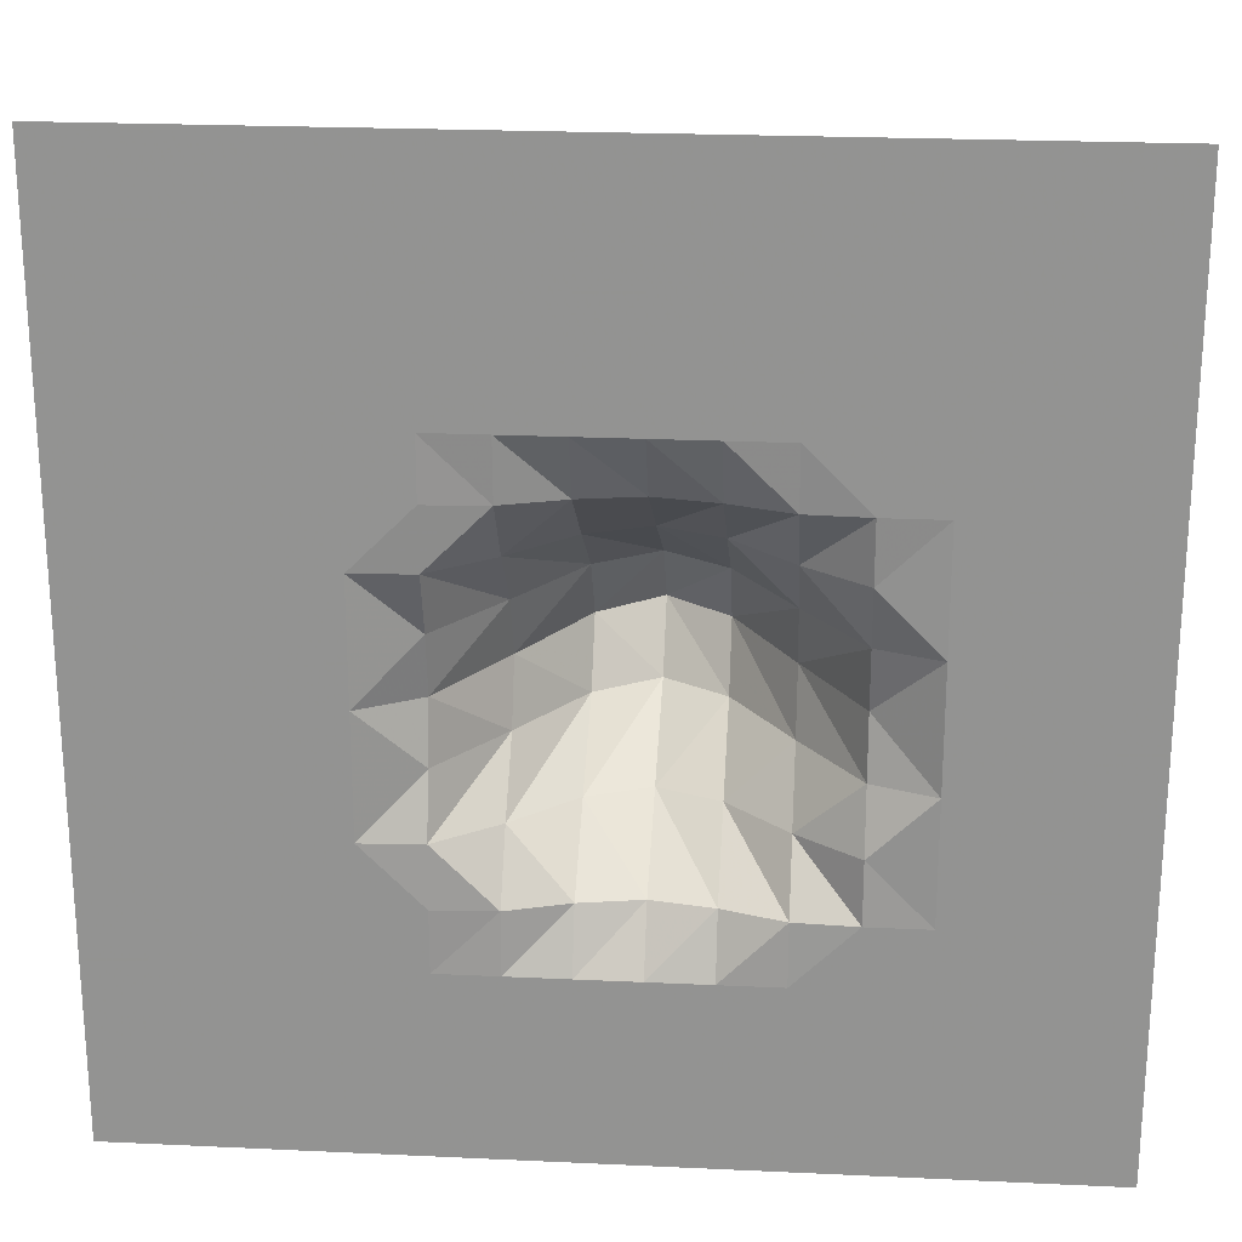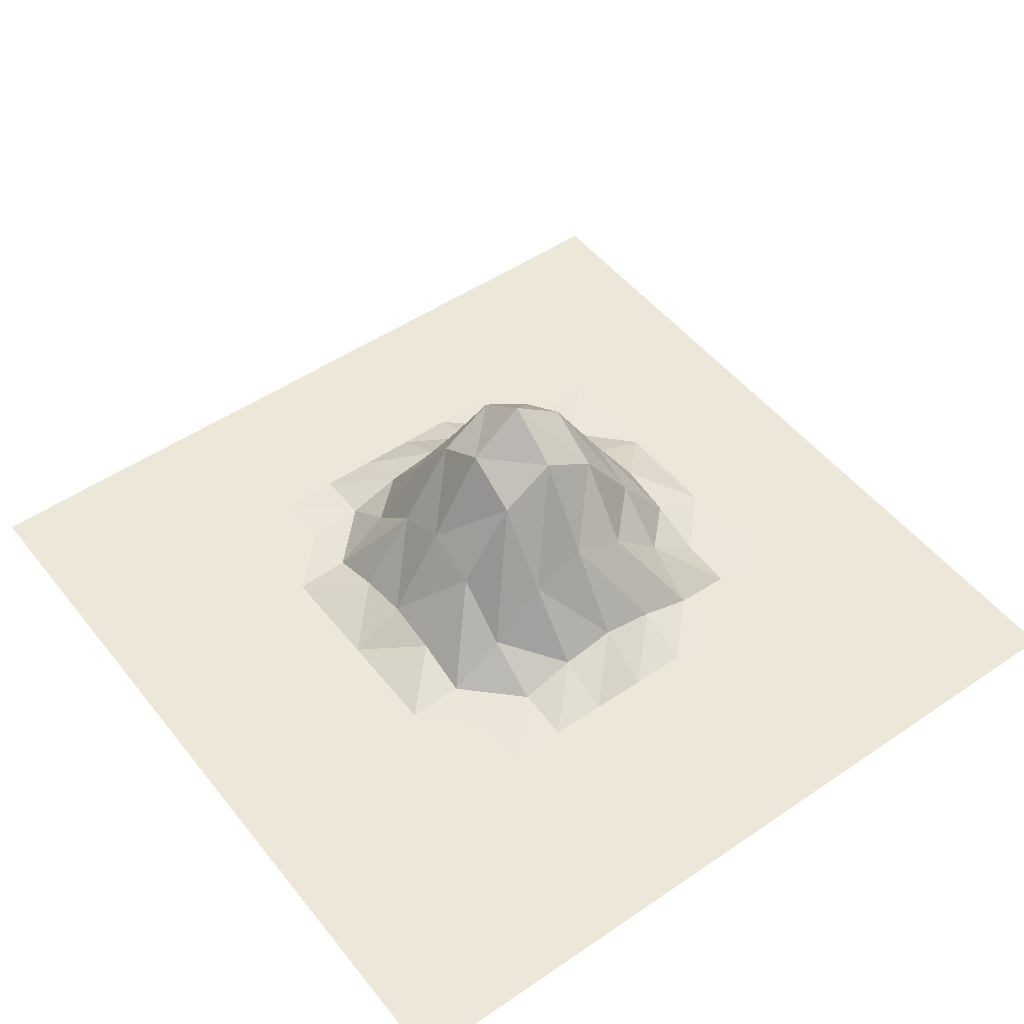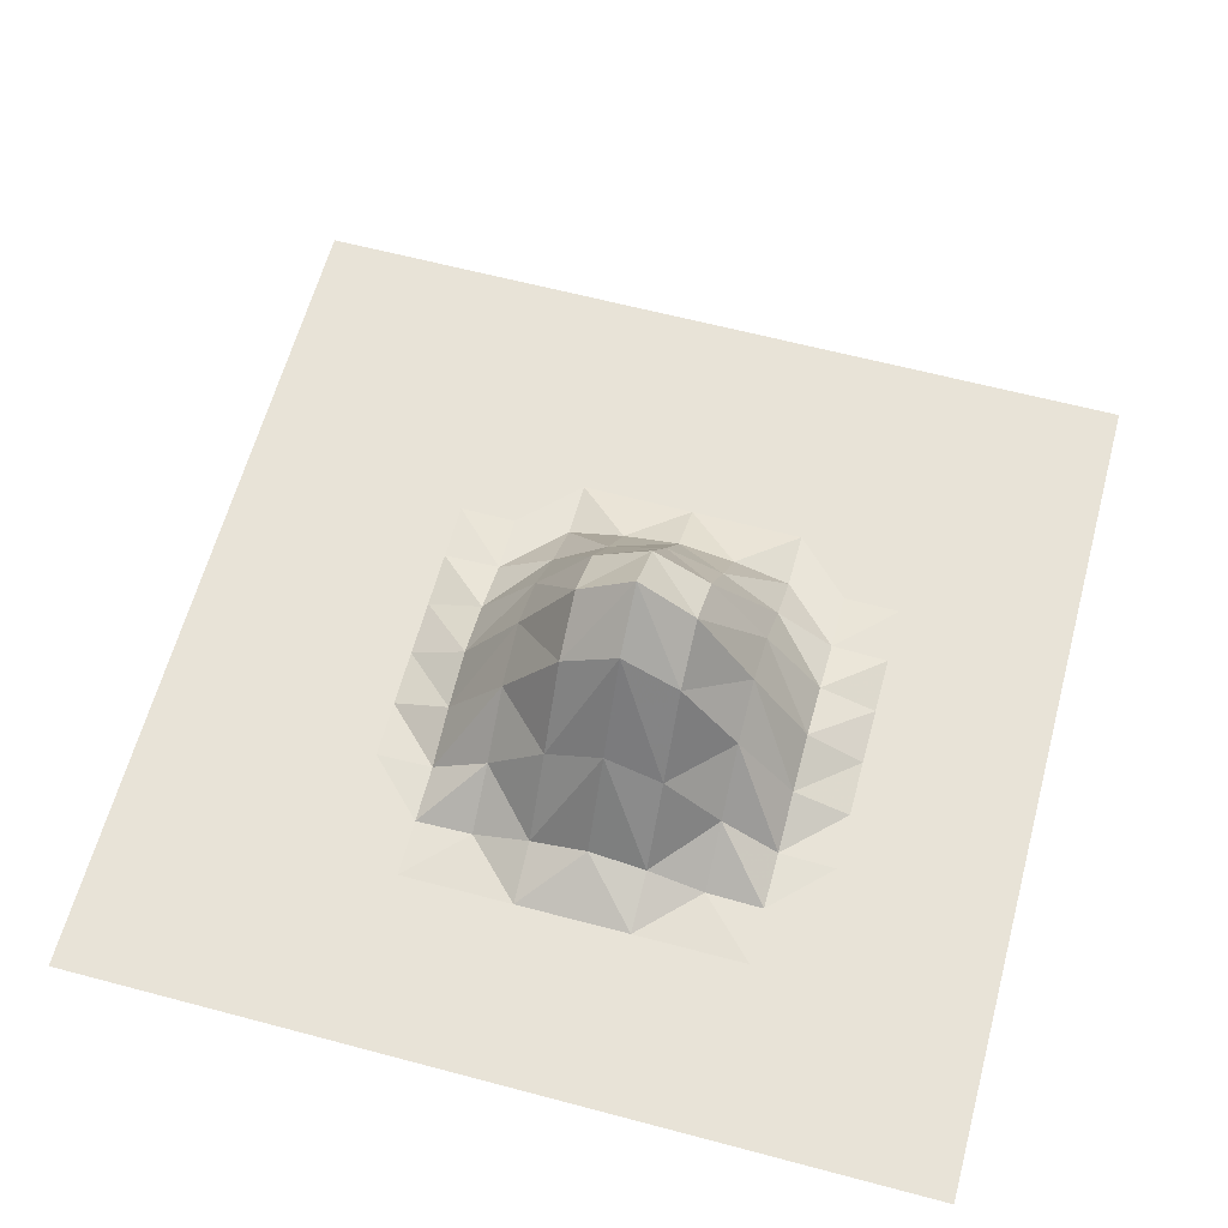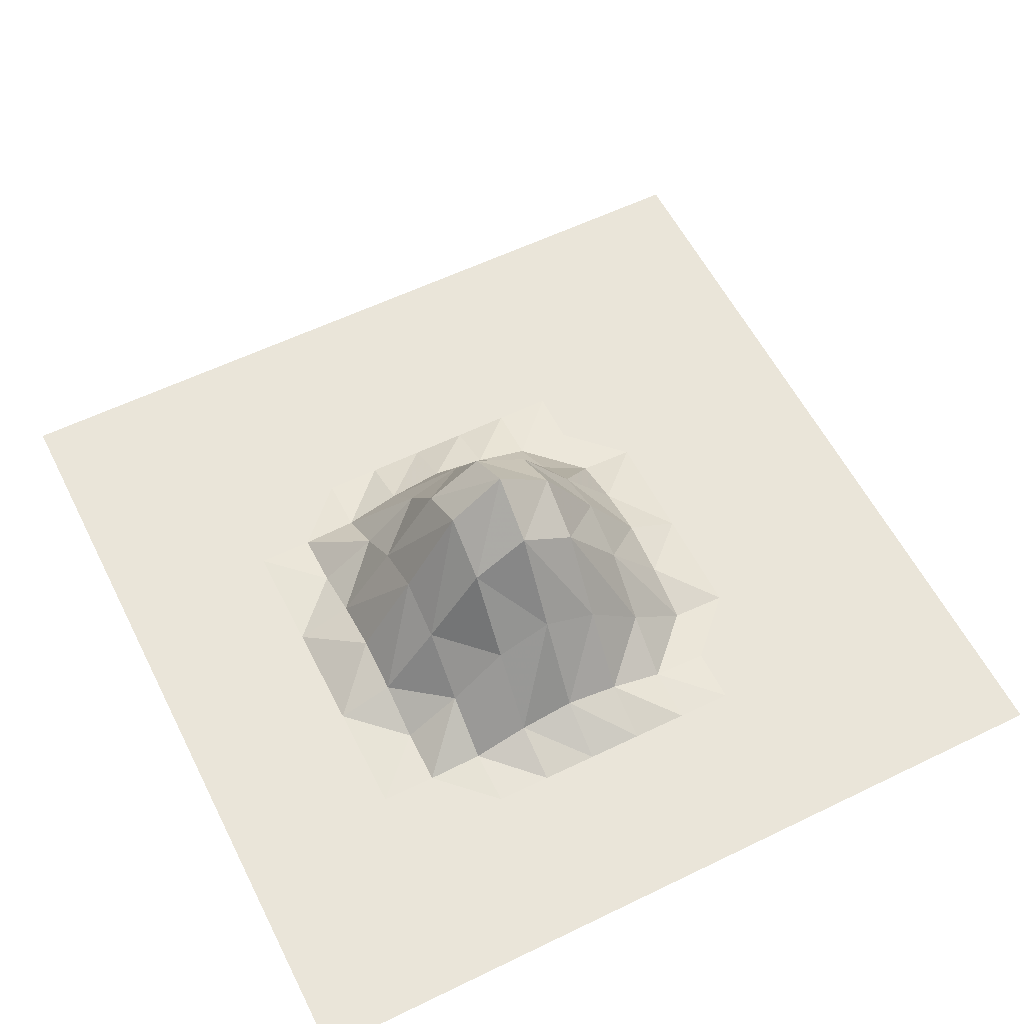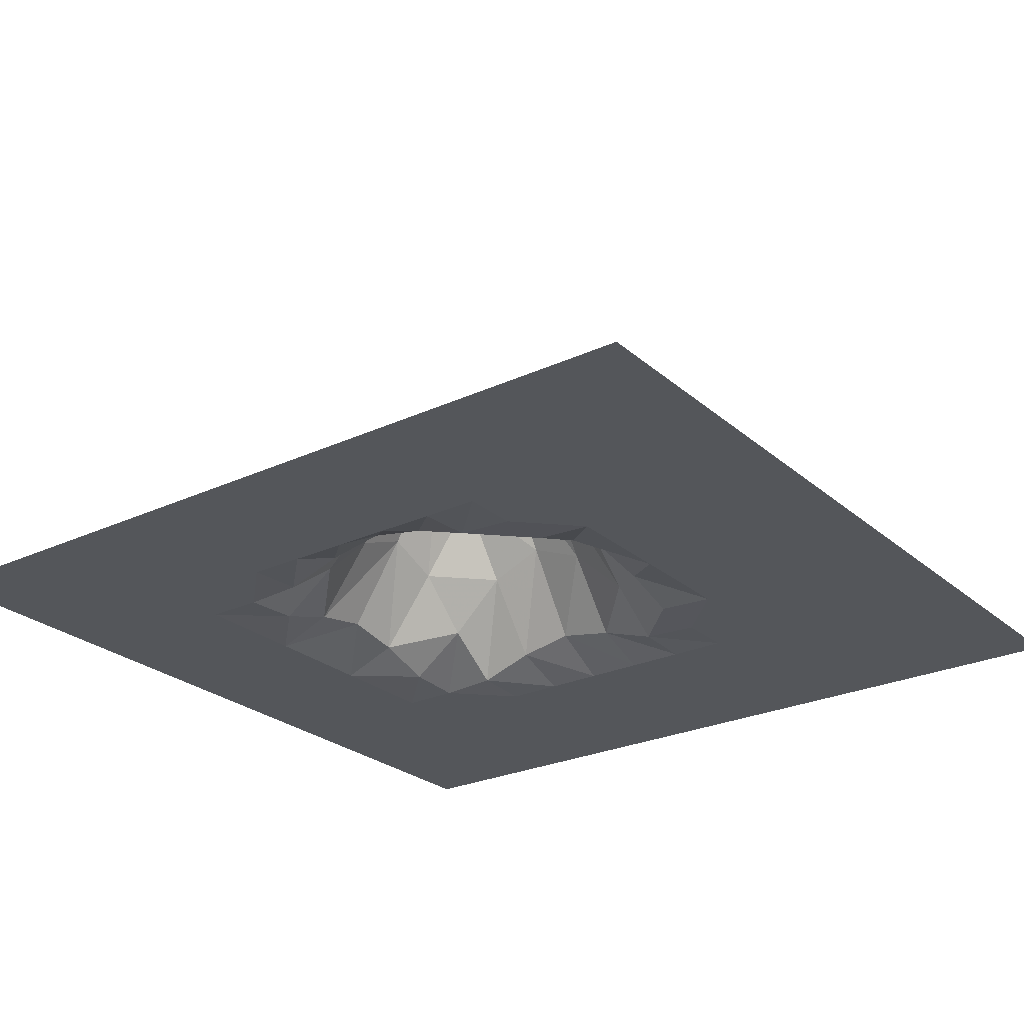
<metadata>
{"format":"obj","ext":"obj","renderer":"f3d","projection":"perspective","resolution":1024,"background":"white","views":[{"elev":22.7,"azim":-175.4,"up":"+Y"},{"elev":49.7,"azim":143.1,"up":"+Z"},{"elev":62.1,"azim":-74.9,"up":"+Z"},{"elev":58.0,"azim":-26.7,"up":"+Z"},{"elev":-25.7,"azim":36.6,"up":"+Z"}]}
</metadata>
<code>
v 1 -1 0
v 0.8667 -1 0
v 0.7333 -1 0
v 0.6 -1 0
v 0.4667 -1 0
v 0.3333 -1 0
v 0.2 -1 0
v 0.06667 -1 0
v -0.06667 -1 0
v -0.2 -1 0
v -0.3333 -1 0
v -0.4667 -1 0
v -0.6 -1 0
v -0.7333 -1 0
v -0.8667 -1 0
v -1 -1 0
v -1 -0.8667 0
v -0.8667 -0.8667 0
v -0.7333 -0.8667 0
v -0.6 -0.8667 0
v -0.4667 -0.8667 0
v -0.3333 -0.8667 0
v -0.2 -0.8667 0
v -0.06667 -0.8667 0
v 0.06667 -0.8667 0
v 0.2 -0.8667 0
v 0.3333 -0.8667 0
v 0.4667 -0.8667 0
v 0.6 -0.8667 0
v 0.7333 -0.8667 0
v 0.8667 -0.8667 0
v 1 -0.8667 0
v 1 -0.7333 0
v 0.8667 -0.7333 0
v 0.7333 -0.7333 0
v 0.6 -0.7333 0
v 0.4667 -0.7333 0
v 0.3333 -0.7333 0
v 0.2 -0.7333 0
v 0.06667 -0.7333 0
v -0.06667 -0.7333 0
v -0.2 -0.7333 0
v -0.3333 -0.7333 0
v -0.4667 -0.7333 0
v -0.6 -0.7333 0
v -0.7333 -0.7333 0
v -0.8667 -0.7333 0
v -1 -0.7333 0
v -1 -0.6 0
v -0.8667 -0.6 0
v -0.7333 -0.6 0
v -0.6 -0.6 0
v -0.4667 -0.6 0
v -0.3333 -0.6 0
v -0.2 -0.6 0
v -0.06667 -0.6 0
v 0.06667 -0.6 0
v 0.2 -0.6 0
v 0.3333 -0.6 0
v 0.4667 -0.6 0
v 0.6 -0.6 0
v 0.7333 -0.6 0
v 0.8667 -0.6 0
v 1 -0.6 0
v 1 -0.4667 0
v 0.8667 -0.4667 0
v 0.7333 -0.4667 0
v 0.6 -0.4667 0
v 0.4667 -0.4667 0
v 0.3333 -0.4667 0
v 0.2 -0.4667 0.006881
v 0.06667 -0.4667 0.05045
v -0.06667 -0.4667 0.07466
v -0.2 -0.4667 0.05045
v -0.3333 -0.4667 0.006881
v -0.4667 -0.4667 0
v -0.6 -0.4667 0
v -0.7333 -0.4667 0
v -0.8667 -0.4667 0
v -1 -0.4667 0
v -1 -0.3333 0
v -0.8667 -0.3333 0
v -0.7333 -0.3333 0
v -0.6 -0.3333 0
v -0.4667 -0.3333 0.006881
v -0.3333 -0.3333 0.1041
v -0.2 -0.3333 0.2277
v -0.06667 -0.3333 0.2823
v 0.06667 -0.3333 0.2277
v 0.2 -0.3333 0.1041
v 0.3333 -0.3333 0.006881
v 0.4667 -0.3333 0
v 0.6 -0.3333 0
v 0.7333 -0.3333 0
v 0.8667 -0.3333 0
v 1 -0.3333 0
v 1 -0.2 0
v 0.8667 -0.2 0
v 0.7333 -0.2 0
v 0.6 -0.2 0
v 0.4667 -0.2 0
v 0.3333 -0.2 0.05045
v 0.2 -0.2 0.2277
v 0.06667 -0.2 0.4165
v -0.06667 -0.2 0.4995
v -0.2 -0.2 0.4165
v -0.3333 -0.2 0.2277
v -0.4667 -0.2 0.05045
v -0.6 -0.2 0
v -0.7333 -0.2 0
v -0.8667 -0.2 0
v -1 -0.2 0
v -1 -0.06667 0
v -0.8667 -0.06667 0
v -0.7333 -0.06667 0
v -0.6 -0.06667 0
v -0.4667 -0.06667 0.07466
v -0.3333 -0.06667 0.2823
v -0.2 -0.06667 0.4995
v -0.06667 -0.06667 0.6
v 0.06667 -0.06667 0.4995
v 0.2 -0.06667 0.2823
v 0.3333 -0.06667 0.07466
v 0.4667 -0.06667 0
v 0.6 -0.06667 0
v 0.7333 -0.06667 0
v 0.8667 -0.06667 0
v 1 -0.06667 0
v 1 0.06667 0
v 0.8667 0.06667 0
v 0.7333 0.06667 0
v 0.6 0.06667 0
v 0.4667 0.06667 0
v 0.3333 0.06667 0.05045
v 0.2 0.06667 0.2277
v 0.06667 0.06667 0.4165
v -0.06667 0.06667 0.4995
v -0.2 0.06667 0.4165
v -0.3333 0.06667 0.2277
v -0.4667 0.06667 0.05045
v -0.6 0.06667 0
v -0.7333 0.06667 0
v -0.8667 0.06667 0
v -1 0.06667 0
v -1 0.2 0
v -0.8667 0.2 0
v -0.7333 0.2 0
v -0.6 0.2 0
v -0.4667 0.2 0.006881
v -0.3333 0.2 0.1041
v -0.2 0.2 0.2277
v -0.06667 0.2 0.2823
v 0.06667 0.2 0.2277
v 0.2 0.2 0.1041
v 0.3333 0.2 0.006881
v 0.4667 0.2 0
v 0.6 0.2 0
v 0.7333 0.2 0
v 0.8667 0.2 0
v 1 0.2 0
v 1 0.3333 0
v 0.8667 0.3333 0
v 0.7333 0.3333 0
v 0.6 0.3333 0
v 0.4667 0.3333 0
v 0.3333 0.3333 0
v 0.2 0.3333 0.006881
v 0.06667 0.3333 0.05045
v -0.06667 0.3333 0.07466
v -0.2 0.3333 0.05045
v -0.3333 0.3333 0.006881
v -0.4667 0.3333 0
v -0.6 0.3333 0
v -0.7333 0.3333 0
v -0.8667 0.3333 0
v -1 0.3333 0
v -1 0.4667 0
v -0.8667 0.4667 0
v -0.7333 0.4667 0
v -0.6 0.4667 0
v -0.4667 0.4667 0
v -0.3333 0.4667 0
v -0.2 0.4667 0
v -0.06667 0.4667 0
v 0.06667 0.4667 0
v 0.2 0.4667 0
v 0.3333 0.4667 0
v 0.4667 0.4667 0
v 0.6 0.4667 0
v 0.7333 0.4667 0
v 0.8667 0.4667 0
v 1 0.4667 0
v 1 0.6 0
v 0.8667 0.6 0
v 0.7333 0.6 0
v 0.6 0.6 0
v 0.4667 0.6 0
v 0.3333 0.6 0
v 0.2 0.6 0
v 0.06667 0.6 0
v -0.06667 0.6 0
v -0.2 0.6 0
v -0.3333 0.6 0
v -0.4667 0.6 0
v -0.6 0.6 0
v -0.7333 0.6 0
v -0.8667 0.6 0
v -1 0.6 0
v -1 0.7333 0
v -0.8667 0.7333 0
v -0.7333 0.7333 0
v -0.6 0.7333 0
v -0.4667 0.7333 0
v -0.3333 0.7333 0
v -0.2 0.7333 0
v -0.06667 0.7333 0
v 0.06667 0.7333 0
v 0.2 0.7333 0
v 0.3333 0.7333 0
v 0.4667 0.7333 0
v 0.6 0.7333 0
v 0.7333 0.7333 0
v 0.8667 0.7333 0
v 1 0.7333 0
v 1 0.8667 0
v 0.8667 0.8667 0
v 0.7333 0.8667 0
v 0.6 0.8667 0
v 0.4667 0.8667 0
v 0.3333 0.8667 0
v 0.2 0.8667 0
v 0.06667 0.8667 0
v -0.06667 0.8667 0
v -0.2 0.8667 0
v -0.3333 0.8667 0
v -0.4667 0.8667 0
v -0.6 0.8667 0
v -0.7333 0.8667 0
v -0.8667 0.8667 0
v -1 0.8667 0
v -1 1 0
v -0.8667 1 0
v -0.7333 1 0
v -0.6 1 0
v -0.4667 1 0
v -0.3333 1 0
v -0.2 1 0
v -0.06667 1 0
v 0.06667 1 0
v 0.2 1 0
v 0.3333 1 0
v 0.4667 1 0
v 0.6 1 0
v 0.7333 1 0
v 0.8667 1 0
v 1 1 0
f 226 225 256
f 226 256 255
f 227 226 255
f 227 255 254
f 228 227 254
f 228 254 253
f 229 228 253
f 229 253 252
f 230 229 252
f 230 252 251
f 231 230 251
f 231 251 250
f 232 231 250
f 232 250 249
f 233 232 249
f 233 249 248
f 234 233 248
f 234 248 247
f 235 234 247
f 235 247 246
f 236 235 246
f 236 246 245
f 237 236 245
f 237 245 244
f 238 237 244
f 238 244 243
f 239 238 243
f 239 243 242
f 240 239 242
f 240 242 241
f 210 239 240
f 210 240 209
f 211 238 239
f 211 239 210
f 212 237 238
f 212 238 211
f 213 236 237
f 213 237 212
f 214 235 236
f 214 236 213
f 215 234 235
f 215 235 214
f 216 233 234
f 216 234 215
f 217 232 233
f 217 233 216
f 218 231 232
f 218 232 217
f 219 230 231
f 219 231 218
f 220 229 230
f 220 230 219
f 221 228 229
f 221 229 220
f 222 227 228
f 222 228 221
f 223 226 227
f 223 227 222
f 224 225 226
f 224 226 223
f 194 193 224
f 194 224 223
f 195 194 223
f 195 223 222
f 196 195 222
f 196 222 221
f 197 196 221
f 197 221 220
f 198 197 220
f 198 220 219
f 199 198 219
f 199 219 218
f 200 199 218
f 200 218 217
f 201 200 217
f 201 217 216
f 202 201 216
f 202 216 215
f 203 202 215
f 203 215 214
f 204 203 214
f 204 214 213
f 205 204 213
f 205 213 212
f 206 205 212
f 206 212 211
f 207 206 211
f 207 211 210
f 208 207 210
f 208 210 209
f 178 207 208
f 178 208 177
f 179 206 207
f 179 207 178
f 180 205 206
f 180 206 179
f 181 204 205
f 181 205 180
f 182 203 204
f 182 204 181
f 183 202 203
f 183 203 182
f 184 201 202
f 184 202 183
f 185 200 201
f 185 201 184
f 186 199 200
f 186 200 185
f 187 198 199
f 187 199 186
f 188 197 198
f 188 198 187
f 189 196 197
f 189 197 188
f 190 195 196
f 190 196 189
f 191 194 195
f 191 195 190
f 192 193 194
f 192 194 191
f 162 161 192
f 162 192 191
f 163 162 191
f 163 191 190
f 164 163 190
f 164 190 189
f 165 164 189
f 165 189 188
f 166 165 188
f 166 188 187
f 167 166 187
f 167 187 186
f 168 167 186
f 168 186 185
f 169 168 185
f 169 185 184
f 170 169 184
f 170 184 183
f 171 170 183
f 171 183 182
f 172 171 182
f 172 182 181
f 173 172 181
f 173 181 180
f 174 173 180
f 174 180 179
f 175 174 179
f 175 179 178
f 176 175 178
f 176 178 177
f 146 175 176
f 146 176 145
f 147 174 175
f 147 175 146
f 148 173 174
f 148 174 147
f 149 172 173
f 149 173 148
f 150 171 172
f 150 172 149
f 151 170 171
f 151 171 150
f 152 169 170
f 152 170 151
f 153 168 169
f 153 169 152
f 154 167 168
f 154 168 153
f 155 166 167
f 155 167 154
f 156 165 166
f 156 166 155
f 157 164 165
f 157 165 156
f 158 163 164
f 158 164 157
f 159 162 163
f 159 163 158
f 160 161 162
f 160 162 159
f 130 129 160
f 130 160 159
f 131 130 159
f 131 159 158
f 132 131 158
f 132 158 157
f 133 132 157
f 133 157 156
f 134 133 156
f 134 156 155
f 135 134 155
f 135 155 154
f 136 135 154
f 136 154 153
f 137 136 153
f 137 153 152
f 138 137 152
f 138 152 151
f 139 138 151
f 139 151 150
f 140 139 150
f 140 150 149
f 141 140 149
f 141 149 148
f 142 141 148
f 142 148 147
f 143 142 147
f 143 147 146
f 144 143 146
f 144 146 145
f 114 143 144
f 114 144 113
f 115 142 143
f 115 143 114
f 116 141 142
f 116 142 115
f 117 140 141
f 117 141 116
f 118 139 140
f 118 140 117
f 119 138 139
f 119 139 118
f 120 137 138
f 120 138 119
f 121 136 137
f 121 137 120
f 122 135 136
f 122 136 121
f 123 134 135
f 123 135 122
f 124 133 134
f 124 134 123
f 125 132 133
f 125 133 124
f 126 131 132
f 126 132 125
f 127 130 131
f 127 131 126
f 128 129 130
f 128 130 127
f 98 97 128
f 98 128 127
f 99 98 127
f 99 127 126
f 100 99 126
f 100 126 125
f 101 100 125
f 101 125 124
f 102 101 124
f 102 124 123
f 103 102 123
f 103 123 122
f 104 103 122
f 104 122 121
f 105 104 121
f 105 121 120
f 106 105 120
f 106 120 119
f 107 106 119
f 107 119 118
f 108 107 118
f 108 118 117
f 109 108 117
f 109 117 116
f 110 109 116
f 110 116 115
f 111 110 115
f 111 115 114
f 112 111 114
f 112 114 113
f 82 111 112
f 82 112 81
f 83 110 111
f 83 111 82
f 84 109 110
f 84 110 83
f 85 108 109
f 85 109 84
f 86 107 108
f 86 108 85
f 87 106 107
f 87 107 86
f 88 105 106
f 88 106 87
f 89 104 105
f 89 105 88
f 90 103 104
f 90 104 89
f 91 102 103
f 91 103 90
f 92 101 102
f 92 102 91
f 93 100 101
f 93 101 92
f 94 99 100
f 94 100 93
f 95 98 99
f 95 99 94
f 96 97 98
f 96 98 95
f 66 65 96
f 66 96 95
f 67 66 95
f 67 95 94
f 68 67 94
f 68 94 93
f 69 68 93
f 69 93 92
f 70 69 92
f 70 92 91
f 71 70 91
f 71 91 90
f 72 71 90
f 72 90 89
f 73 72 89
f 73 89 88
f 74 73 88
f 74 88 87
f 75 74 87
f 75 87 86
f 76 75 86
f 76 86 85
f 77 76 85
f 77 85 84
f 78 77 84
f 78 84 83
f 79 78 83
f 79 83 82
f 80 79 82
f 80 82 81
f 50 79 80
f 50 80 49
f 51 78 79
f 51 79 50
f 52 77 78
f 52 78 51
f 53 76 77
f 53 77 52
f 54 75 76
f 54 76 53
f 55 74 75
f 55 75 54
f 56 73 74
f 56 74 55
f 57 72 73
f 57 73 56
f 58 71 72
f 58 72 57
f 59 70 71
f 59 71 58
f 60 69 70
f 60 70 59
f 61 68 69
f 61 69 60
f 62 67 68
f 62 68 61
f 63 66 67
f 63 67 62
f 64 65 66
f 64 66 63
f 34 33 64
f 34 64 63
f 35 34 63
f 35 63 62
f 36 35 62
f 36 62 61
f 37 36 61
f 37 61 60
f 38 37 60
f 38 60 59
f 39 38 59
f 39 59 58
f 40 39 58
f 40 58 57
f 41 40 57
f 41 57 56
f 42 41 56
f 42 56 55
f 43 42 55
f 43 55 54
f 44 43 54
f 44 54 53
f 45 44 53
f 45 53 52
f 46 45 52
f 46 52 51
f 47 46 51
f 47 51 50
f 48 47 50
f 48 50 49
f 18 47 48
f 18 48 17
f 19 46 47
f 19 47 18
f 20 45 46
f 20 46 19
f 21 44 45
f 21 45 20
f 22 43 44
f 22 44 21
f 23 42 43
f 23 43 22
f 24 41 42
f 24 42 23
f 25 40 41
f 25 41 24
f 26 39 40
f 26 40 25
f 27 38 39
f 27 39 26
f 28 37 38
f 28 38 27
f 29 36 37
f 29 37 28
f 30 35 36
f 30 36 29
f 31 34 35
f 31 35 30
f 32 33 34
f 32 34 31
f 2 1 32
f 2 32 31
f 3 2 31
f 3 31 30
f 4 3 30
f 4 30 29
f 5 4 29
f 5 29 28
f 6 5 28
f 6 28 27
f 7 6 27
f 7 27 26
f 8 7 26
f 8 26 25
f 9 8 25
f 9 25 24
f 10 9 24
f 10 24 23
f 11 10 23
f 11 23 22
f 12 11 22
f 12 22 21
f 13 12 21
f 13 21 20
f 14 13 20
f 14 20 19
f 15 14 19
f 15 19 18
f 16 15 18
f 16 18 17

</code>
